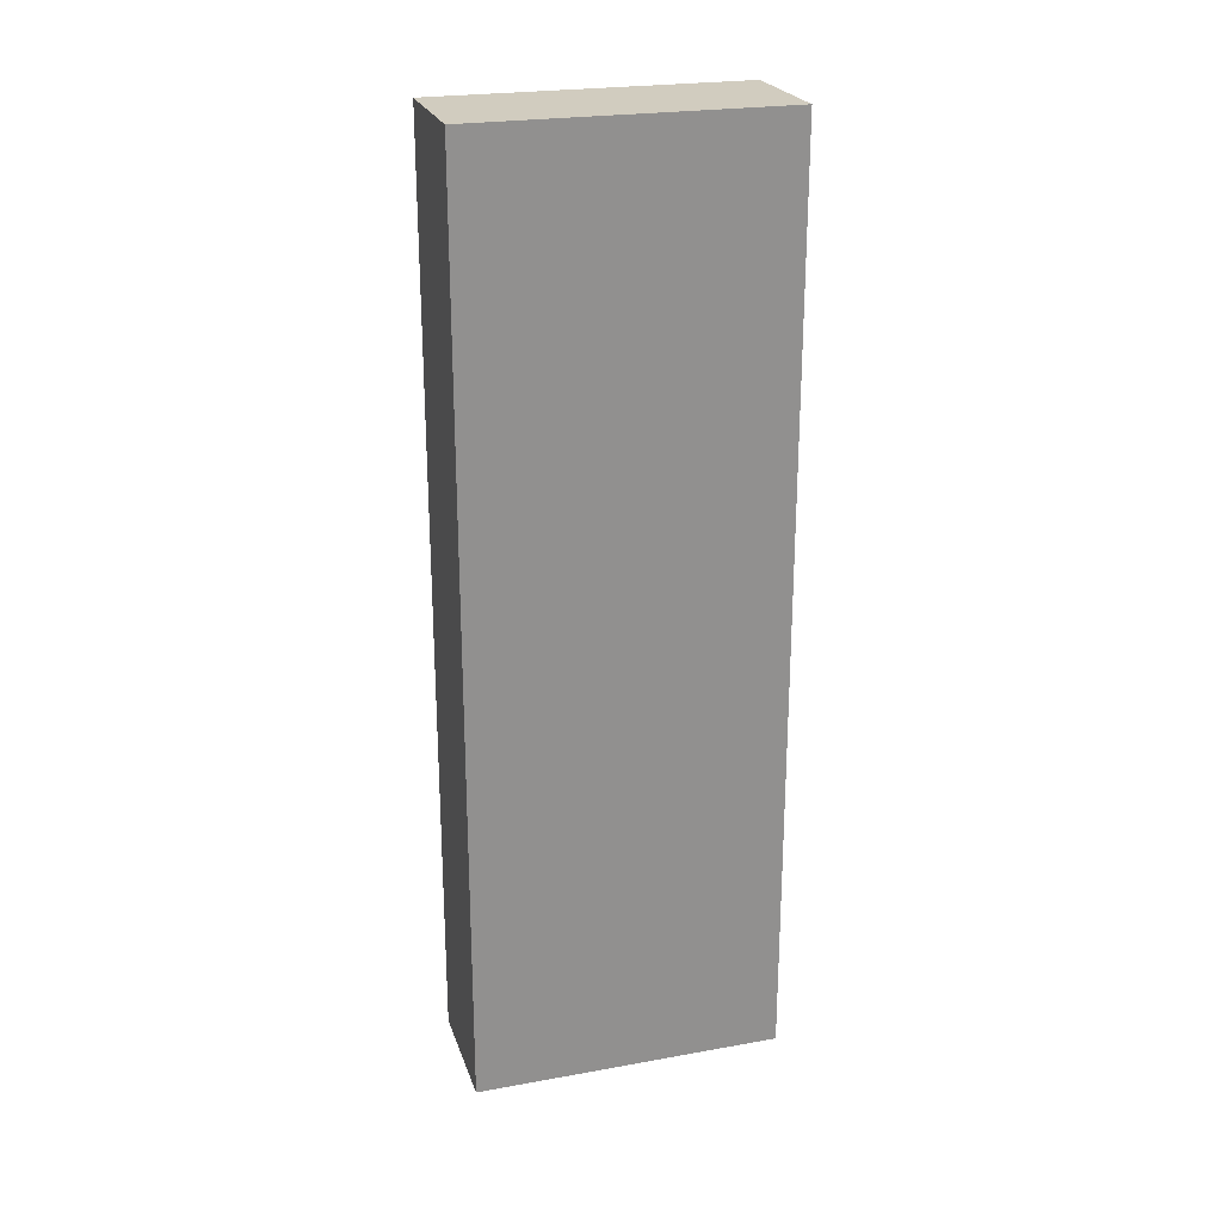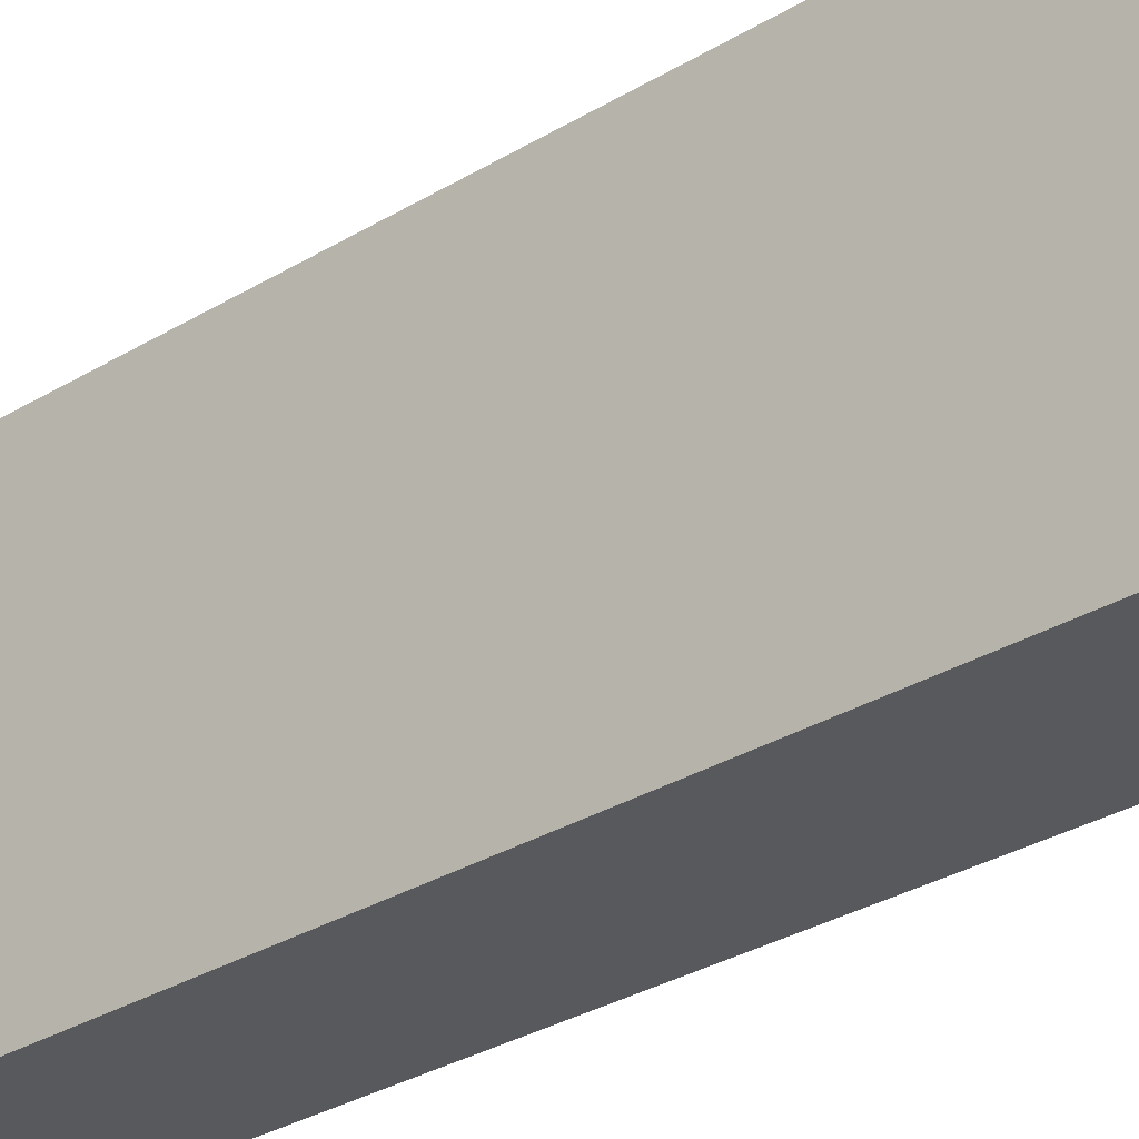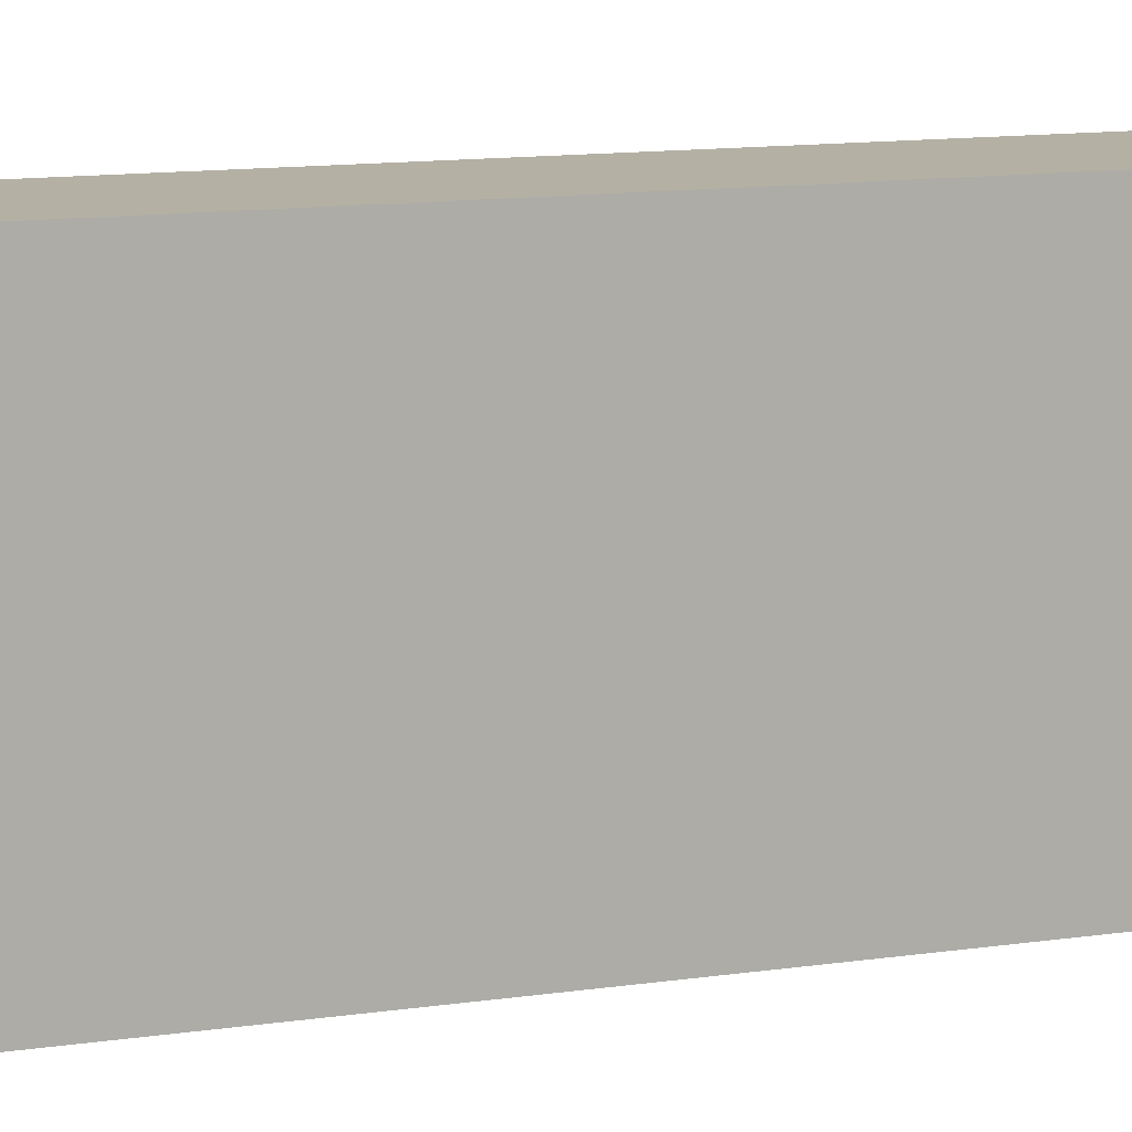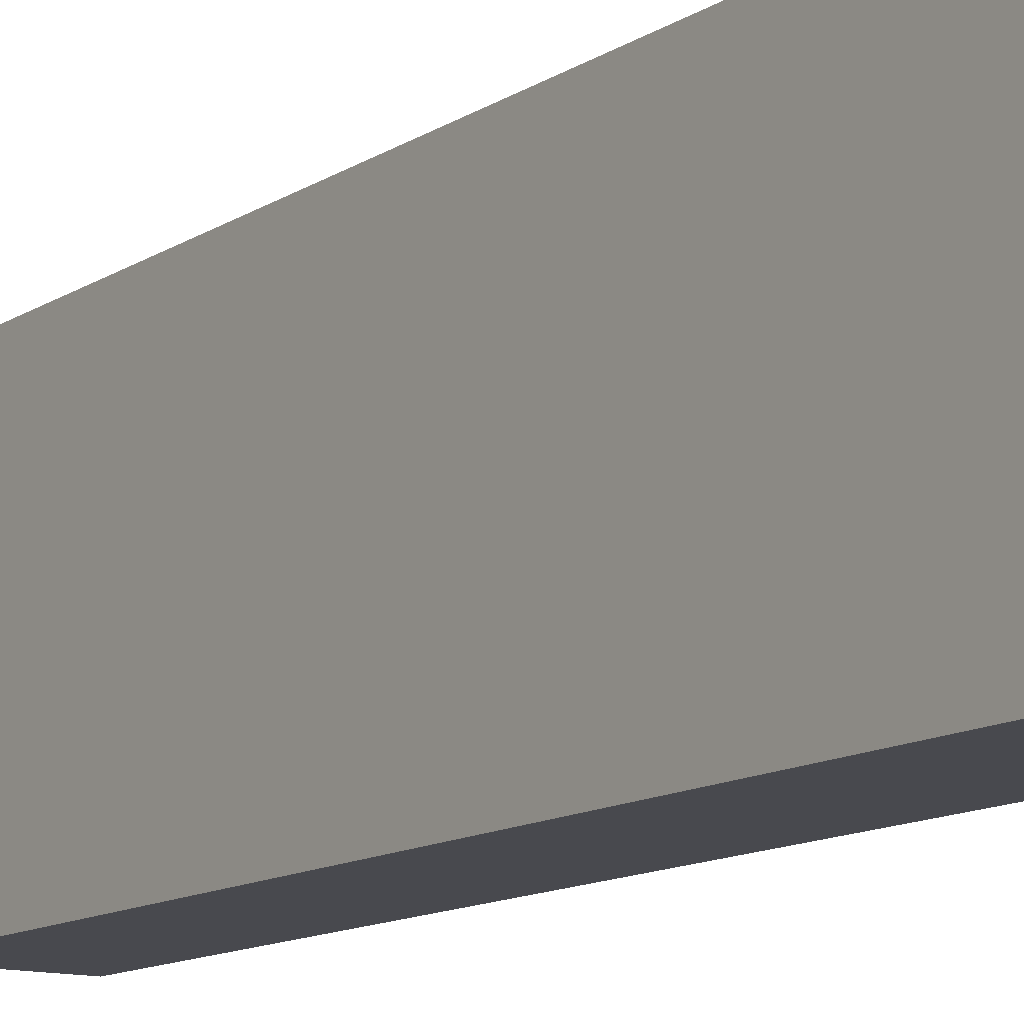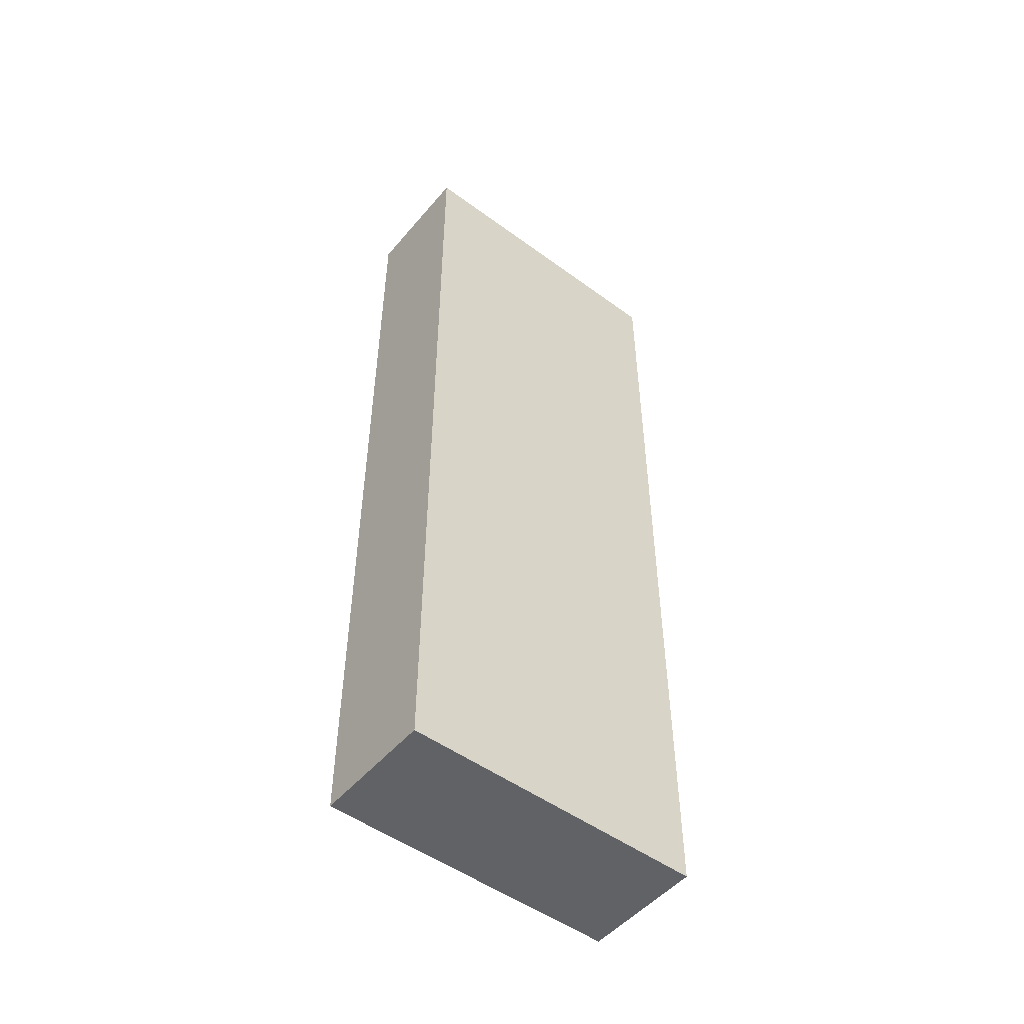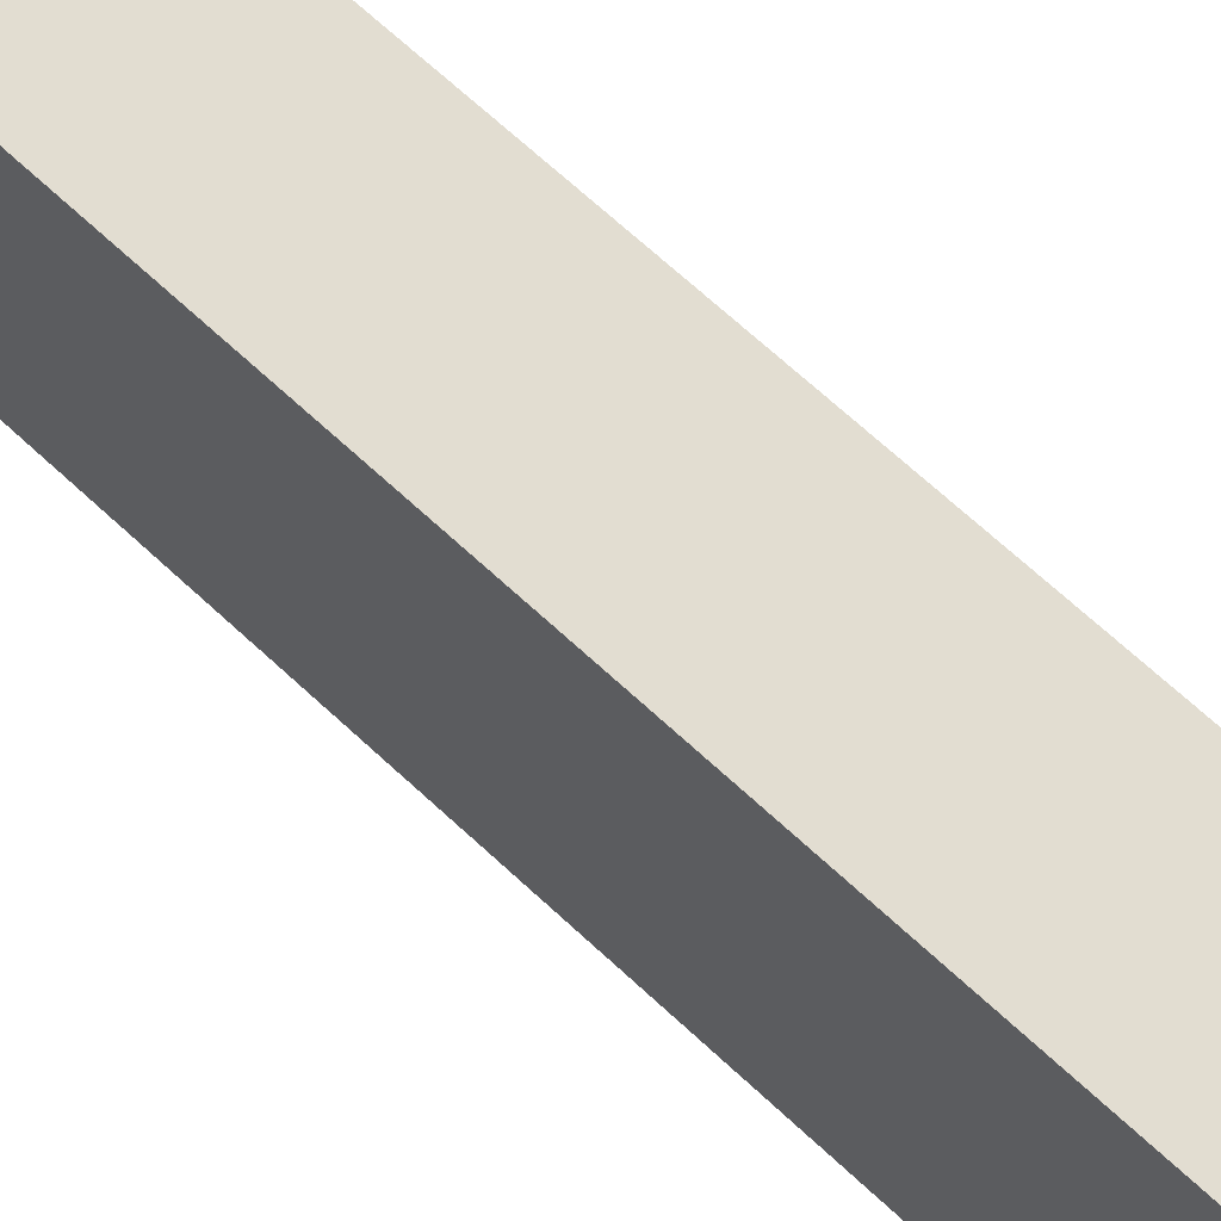
<metadata>
{"format":"obj","ext":"obj","renderer":"f3d","projection":"perspective","resolution":1024,"background":"white","views":[{"elev":23.9,"azim":-106.6,"up":"+Z"},{"elev":-30.2,"azim":131.7,"up":"+Y"},{"elev":11.4,"azim":-110.6,"up":"+Y"},{"elev":-12.6,"azim":145.2,"up":"+Y"},{"elev":-50.5,"azim":51.3,"up":"+Z"},{"elev":68.4,"azim":132.9,"up":"+Y"}]}
</metadata>
<code>
v 0 3.858 4.28
v 0 -1.142 4.28
v 2 -1.142 4.28
v 2 3.858 4.28
v 0 3.858 -10.72
v 0 3.858 4.28
v 2 3.858 4.28
v 2 3.858 -10.72
v 0 -1.142 -10.72
v 0 3.858 -10.72
v 2 3.858 -10.72
v 2 -1.142 -10.72
v 0 -1.142 4.28
v 0 -1.142 -10.72
v 2 -1.142 -10.72
v 2 -1.142 4.28
v 2 -1.142 4.28
v 2 -1.142 -10.72
v 2 3.858 -10.72
v 2 3.858 4.28
v 0 -1.142 -10.72
v 0 -1.142 4.28
v 0 3.858 4.28
v 0 3.858 -10.72
g ca802ed0-e2b2-11ea-8b78-54bf646e7e1f
f 1 2 4
f 4 2 3
g ca8055d8-e2b2-11ea-9374-54bf646e7e1f
f 5 6 8
f 8 6 7
g ca80a3f4-e2b2-11ea-9cf5-54bf646e7e1f
f 9 10 12
f 12 10 11
g ca80cb0c-e2b2-11ea-93b8-54bf646e7e1f
f 13 14 16
f 16 14 15
g ca80f22e-e2b2-11ea-99ef-54bf646e7e1f
f 17 18 20
f 20 18 19
g ca814058-e2b2-11ea-a479-54bf646e7e1f
f 21 22 24
f 24 22 23

</code>
